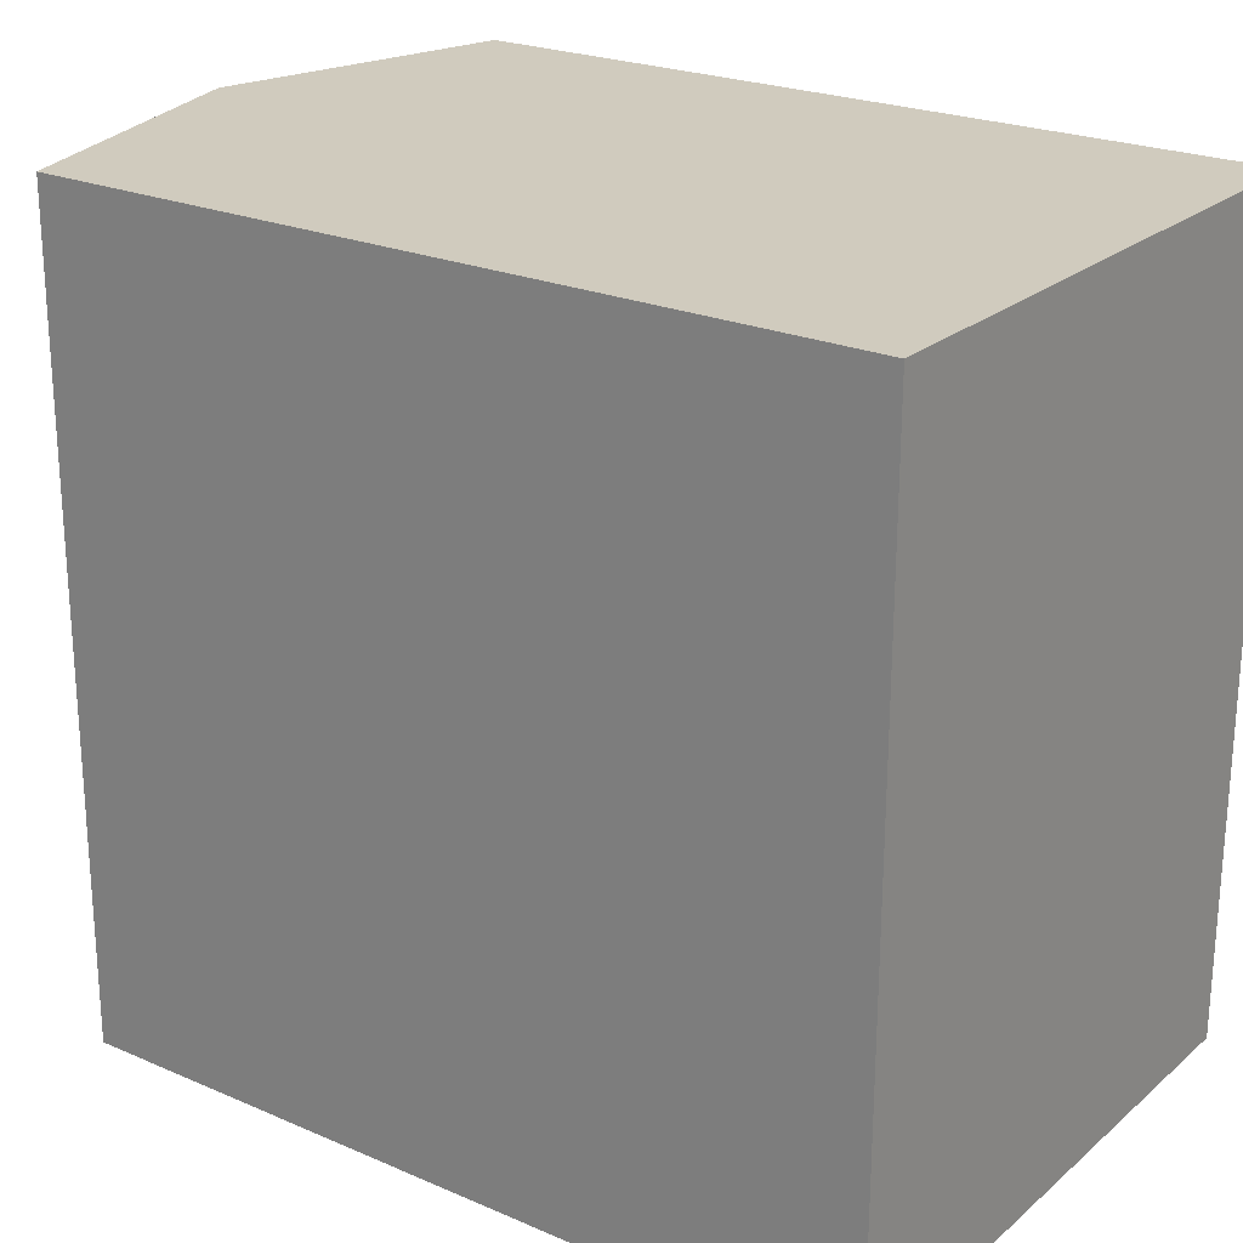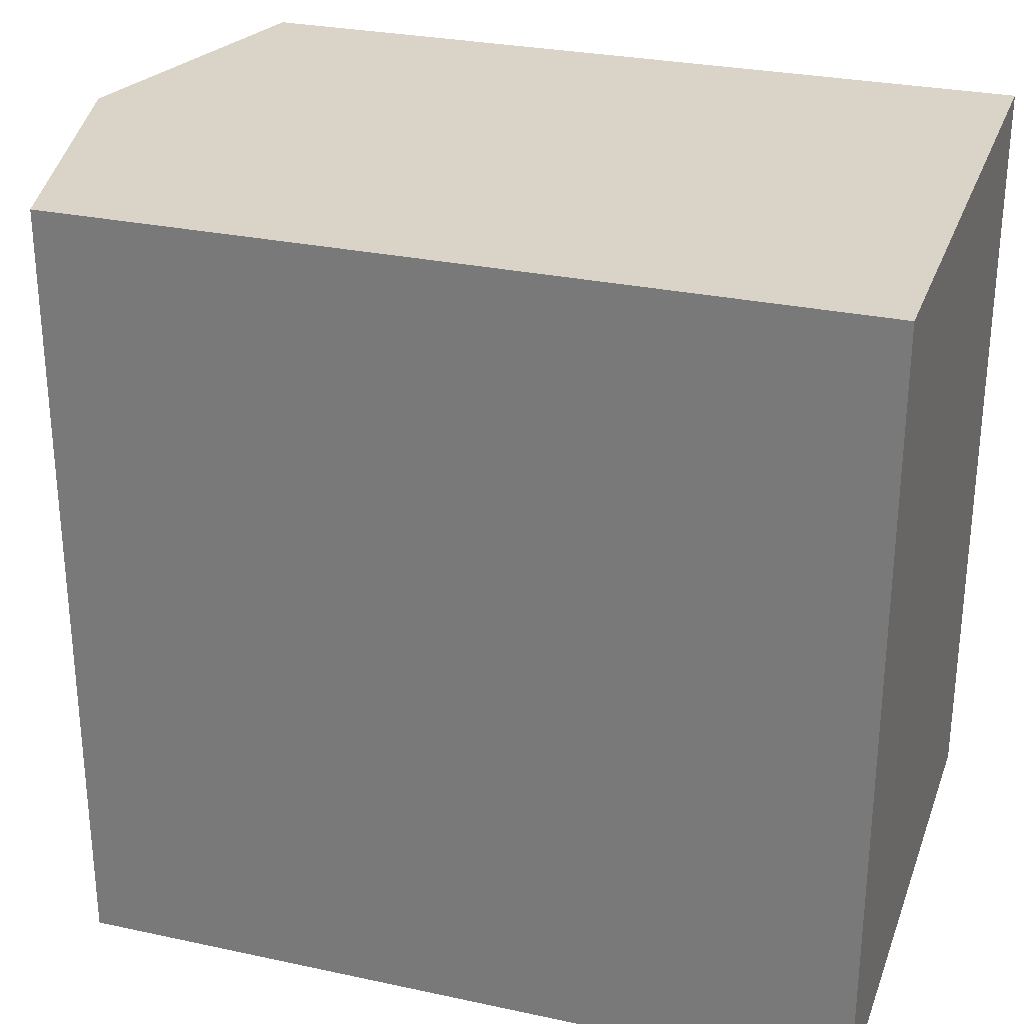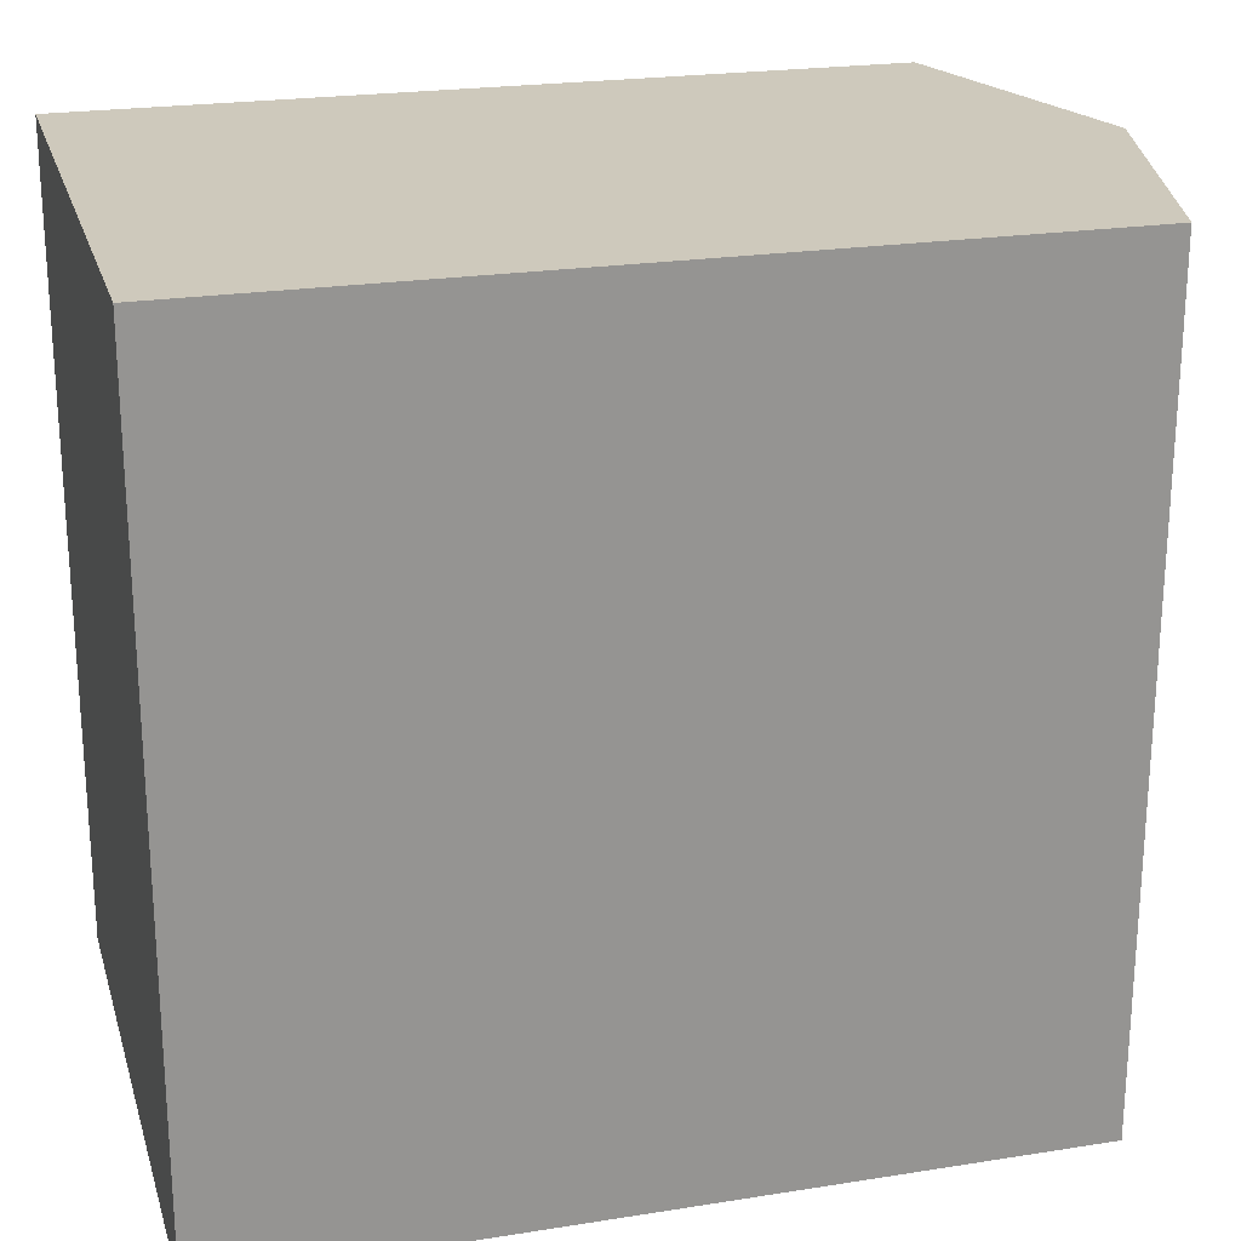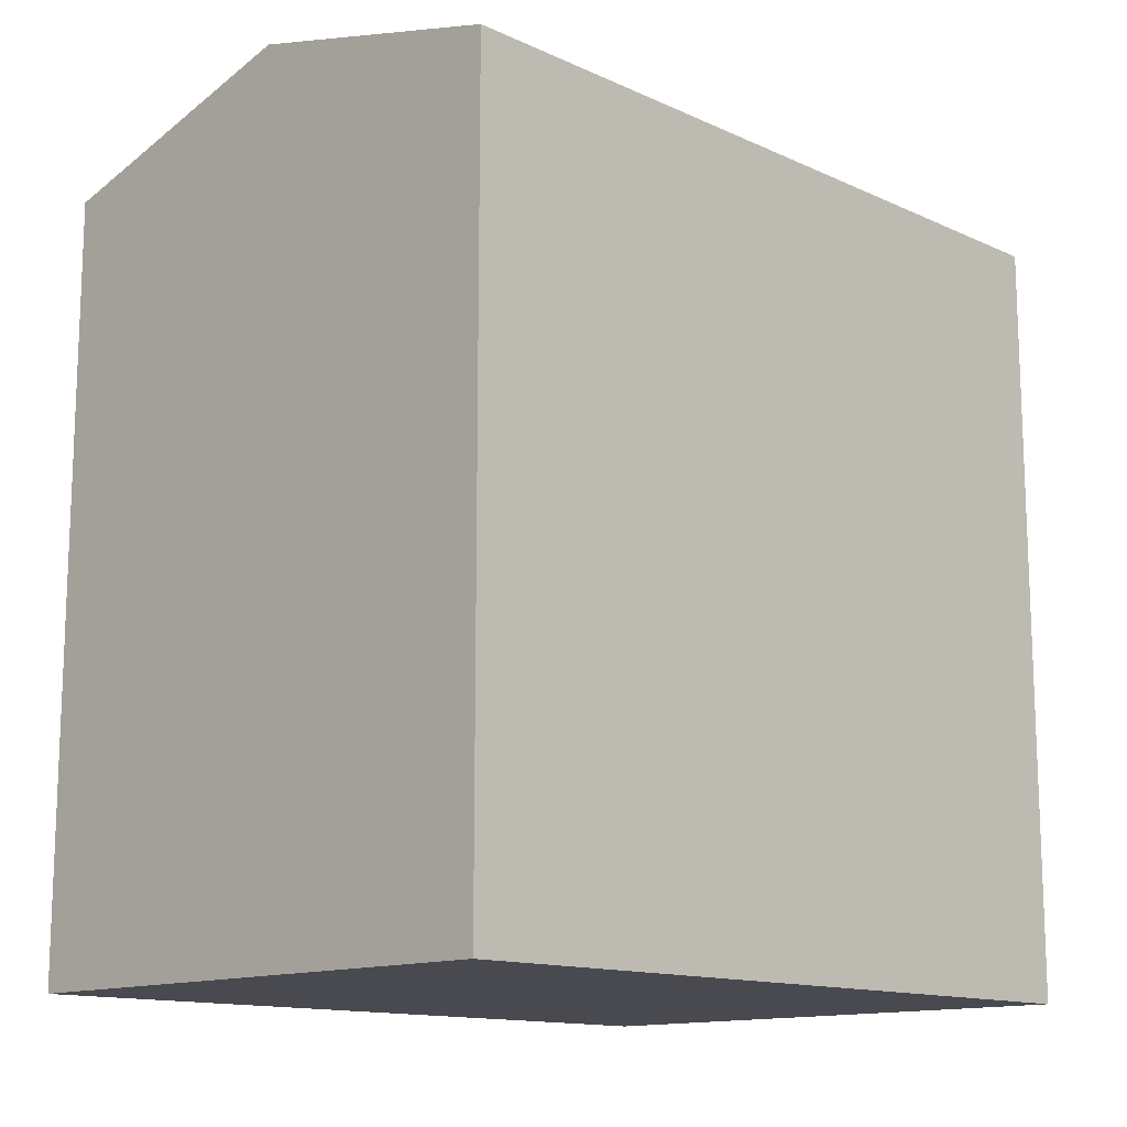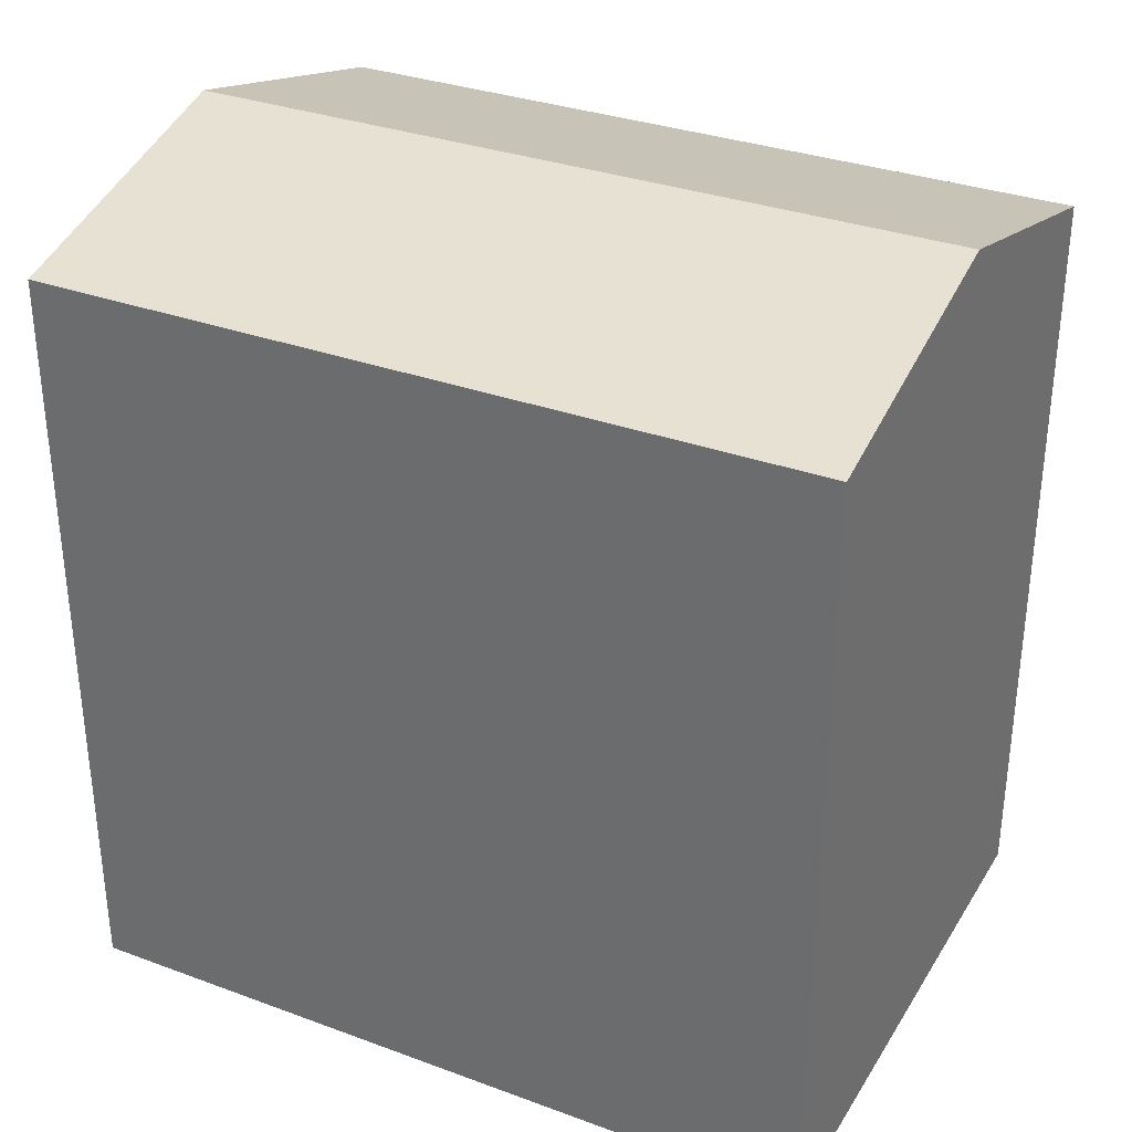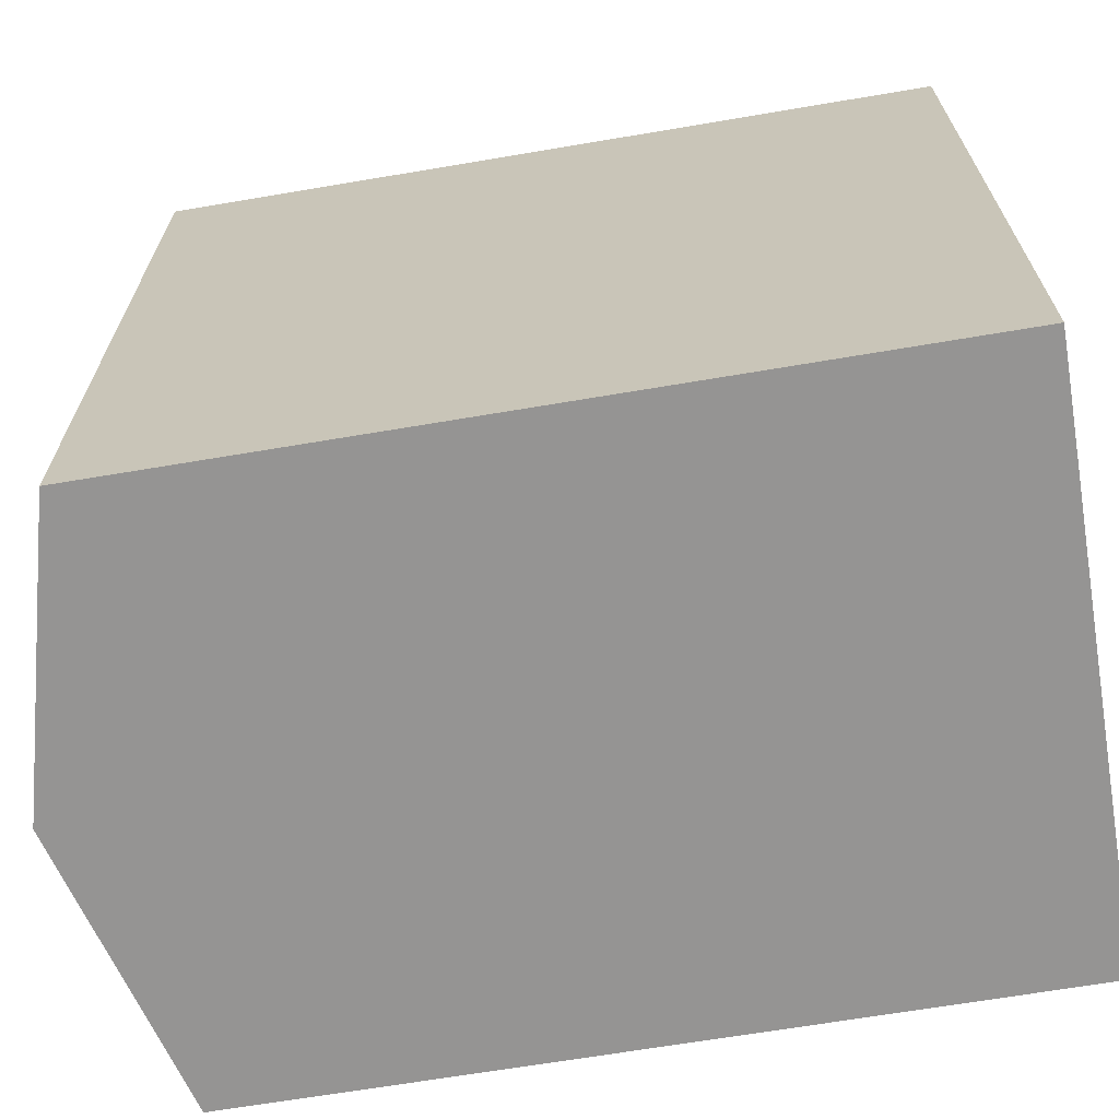
<metadata>
{"format":"obj","ext":"obj","renderer":"f3d","projection":"perspective","resolution":1024,"background":"white","views":[{"elev":23.4,"azim":-54.1,"up":"+Z"},{"elev":28.4,"azim":-72.0,"up":"+Z"},{"elev":22.5,"azim":74.7,"up":"+Z"},{"elev":-13.5,"azim":-135.3,"up":"+Y"},{"elev":32.5,"azim":-62.8,"up":"+Y"},{"elev":-67.1,"azim":-80.4,"up":"+Z"}]}
</metadata>
<code>
v  5.535 4.165e-20 -0.0006802
v  0.009725 -1.837e-16 2.999
v  0 0 0
v  0.04883 -9.22e-16 15.06
v  5.584 -9.22e-16 15.06
v  11.07 8.329e-20 -0.00136
v  11.08 -1.836e-16 2.998
v  11.12 -9.219e-16 15.06
v  0.0003201 15.05 -0.0004764
v  5.545 16.52 2.998
v  5.536 16.52 -0.001203
v  5.584 16.52 15.06
v  0.01005 15.05 2.999
v  0.04915 15.05 15.06
v  11.08 15.05 2.997
v  11.07 15.05 -0.001837
v  11.12 15.05 15.06
g defaultobject
f 1 2 3
f 2 1 4
f 4 1 5
f 5 1 6
f 5 6 7
f 5 7 8
f 1 2 3
f 2 1 4
f 4 1 5
f 5 1 6
f 5 6 7
f 5 7 8
f 9 10 11
f 10 9 12
f 12 9 13
f 12 13 14
f 11 15 16
f 15 11 17
f 17 11 10
f 17 10 12
f 9 10 11
f 10 9 12
f 12 9 13
f 12 13 14
f 11 15 16
f 15 11 17
f 17 11 10
f 17 10 12
f 17 5 8
f 5 17 4
f 4 17 14
f 14 17 12
f 3 13 9
f 13 3 14
f 14 3 4
f 4 3 2
f 16 7 6
f 7 16 8
f 8 16 15
f 8 15 17
f 9 1 3
f 1 9 6
f 6 9 16
f 16 9 11
f 17 5 8
f 5 17 4
f 4 17 14
f 14 17 12
f 3 13 9
f 13 3 14
f 14 3 4
f 4 3 2
f 16 7 6
f 7 16 8
f 8 16 15
f 8 15 17
f 9 1 3
f 1 9 6
f 6 9 16
f 16 9 11

</code>
